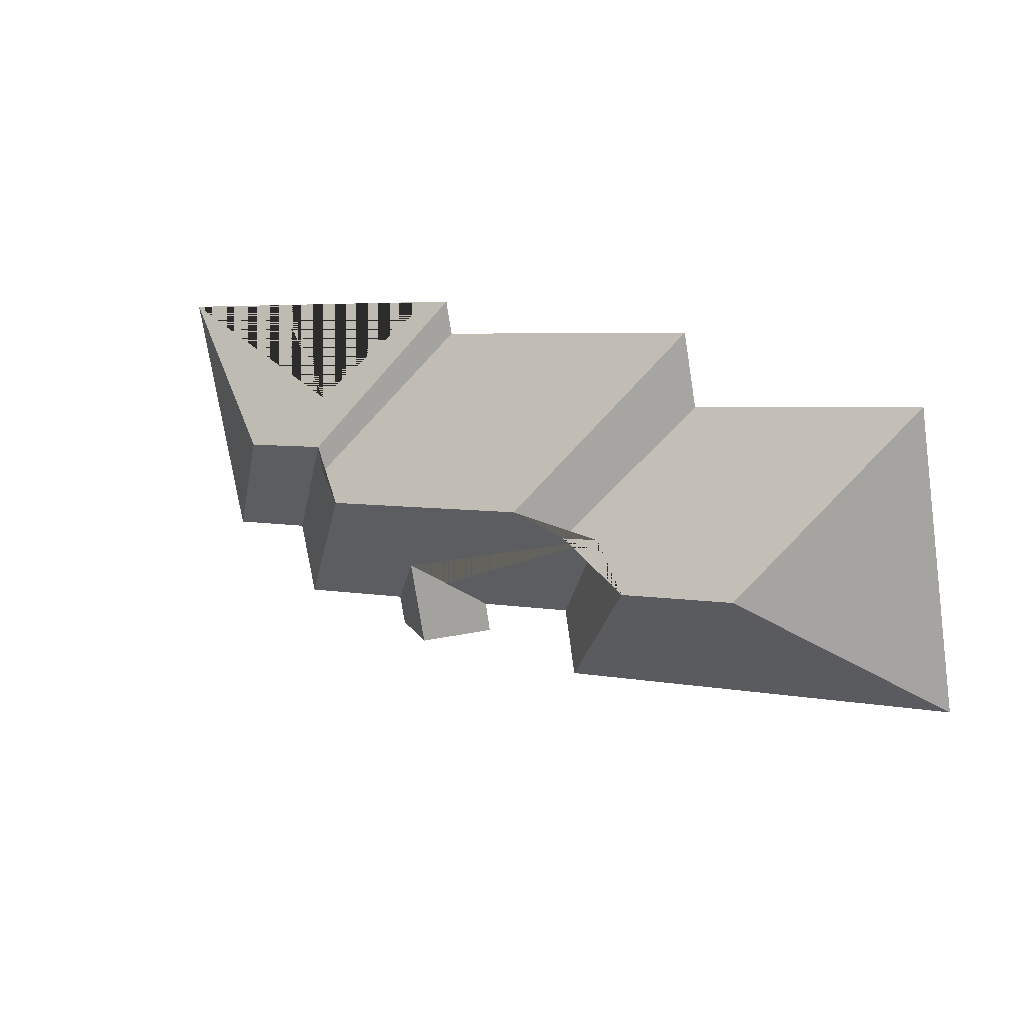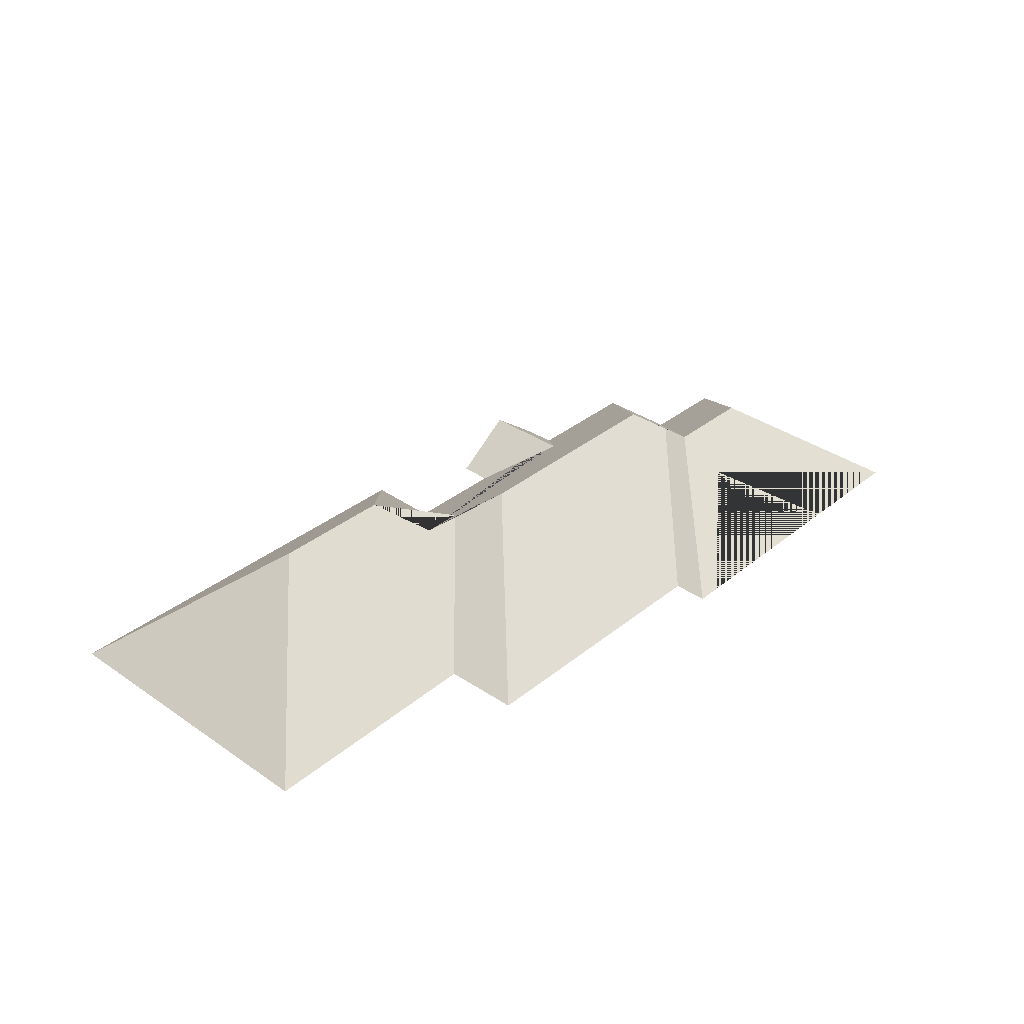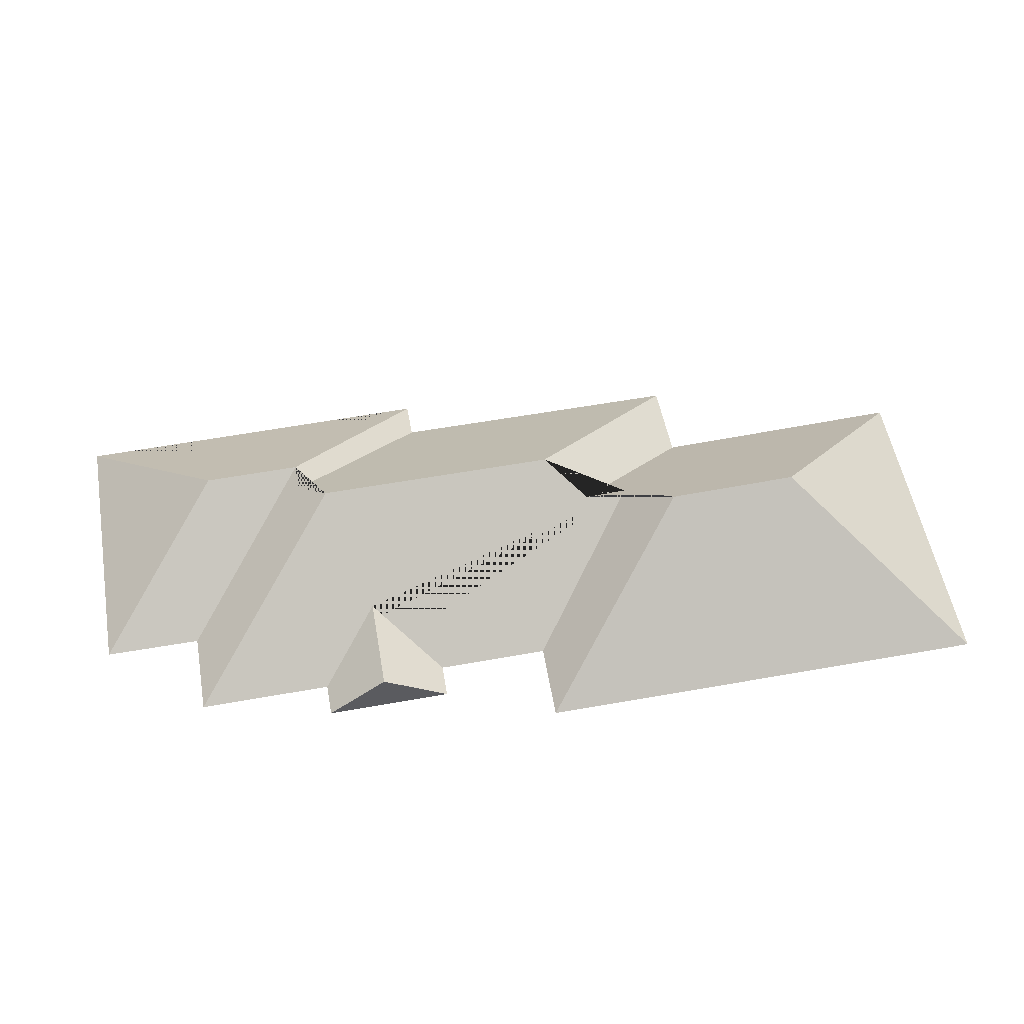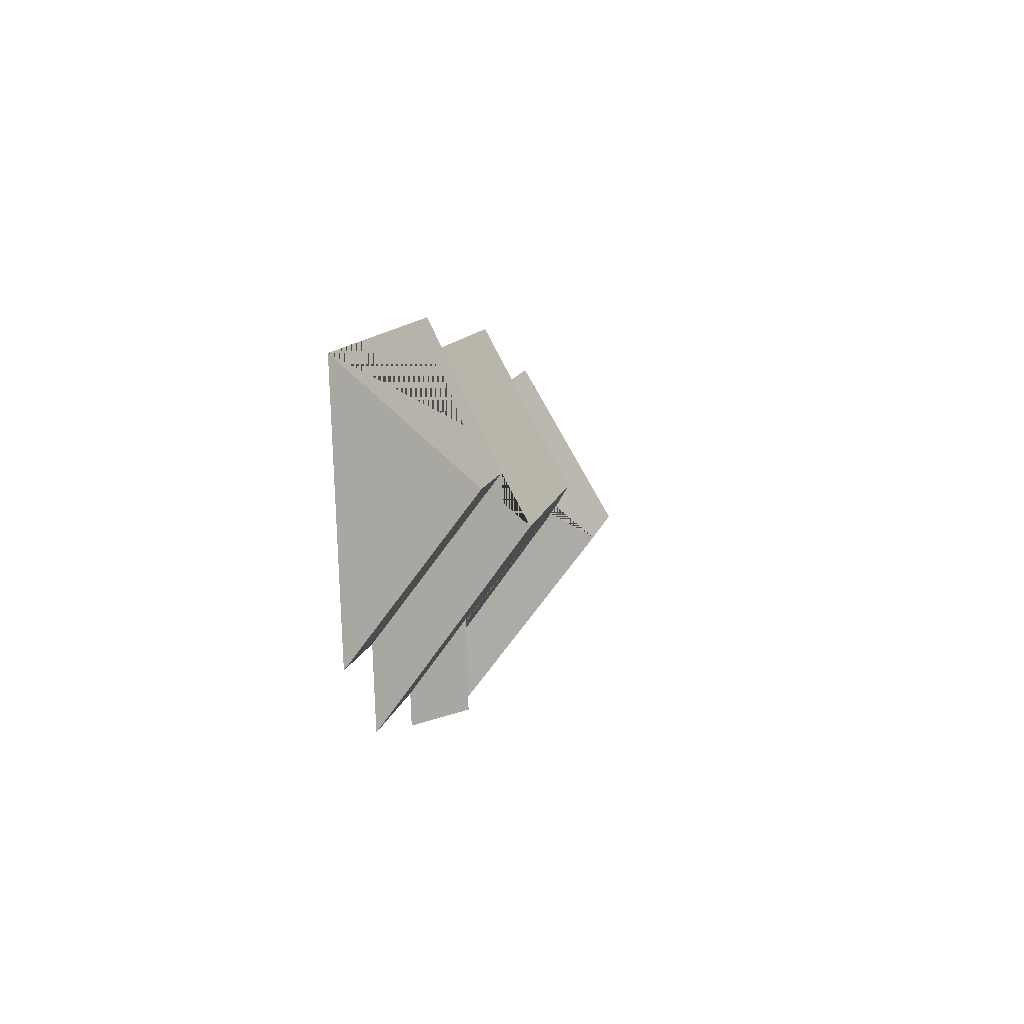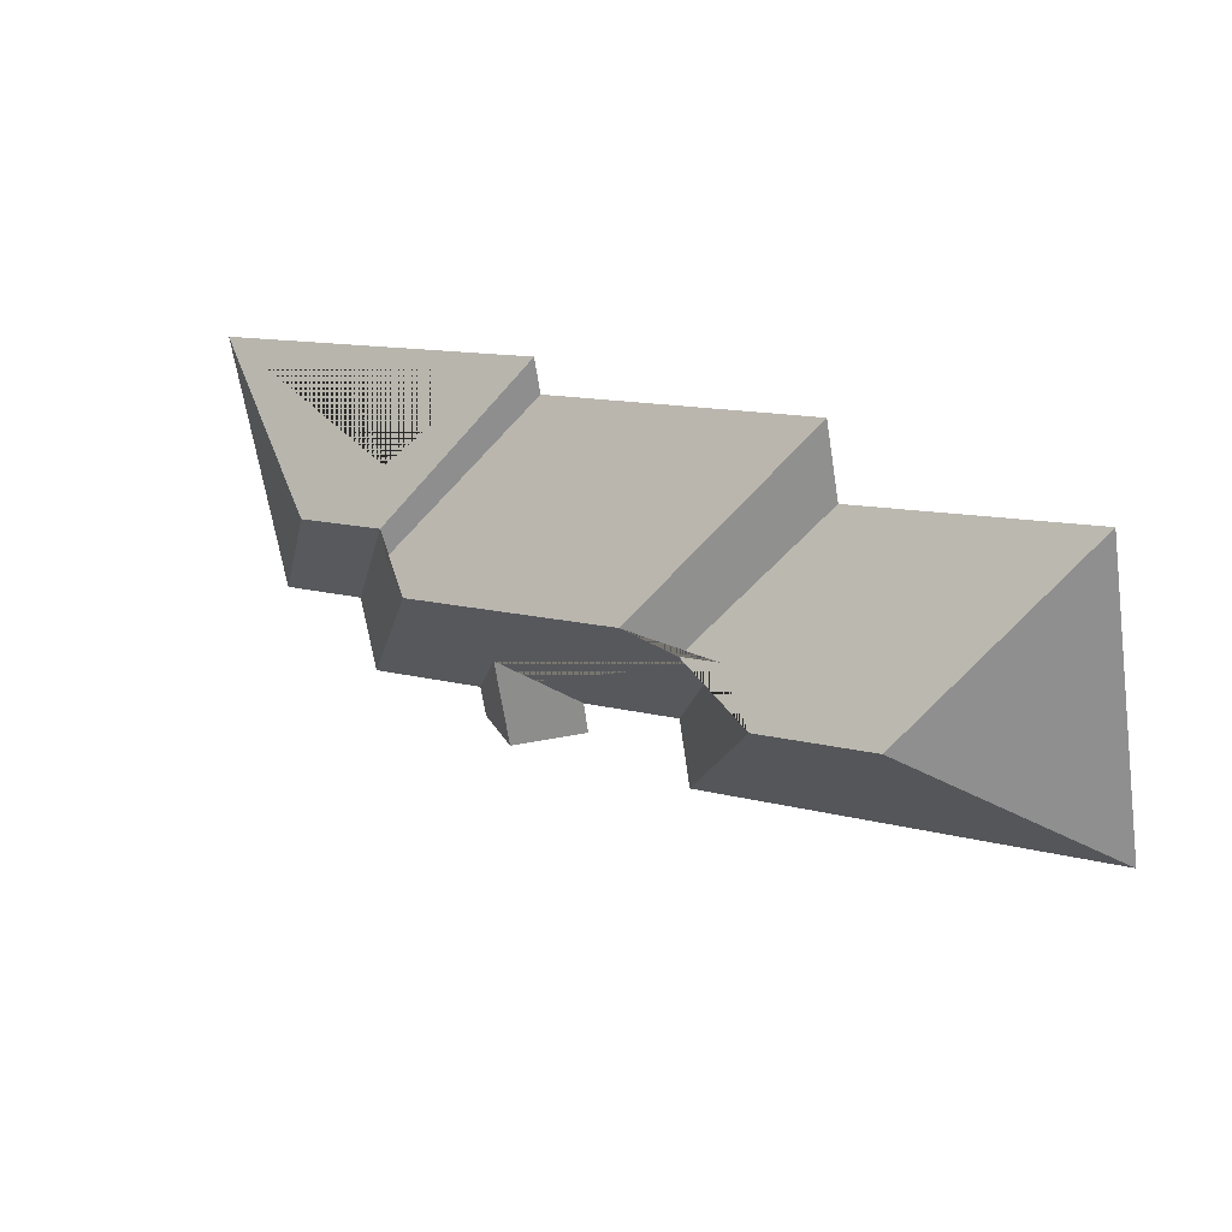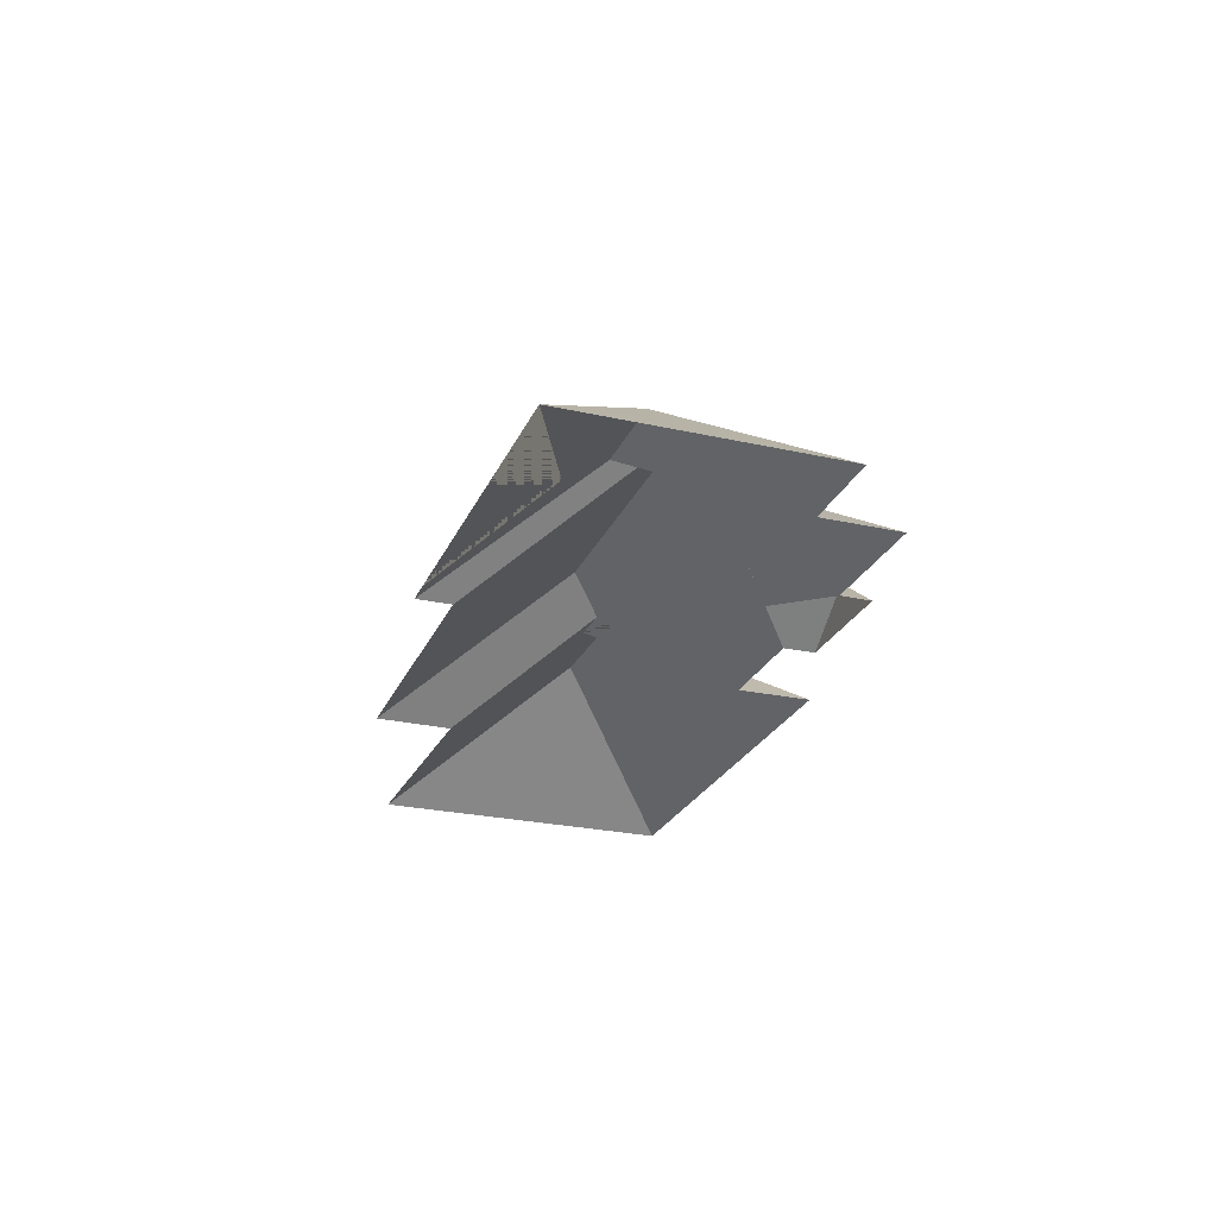
<metadata>
{"format":"obj","ext":"obj","renderer":"f3d","projection":"perspective","resolution":1024,"background":"white","views":[{"elev":23.2,"azim":-148.3,"up":"+Z"},{"elev":34.4,"azim":-37.3,"up":"+Y"},{"elev":-36.3,"azim":-178.5,"up":"+Z"},{"elev":0.4,"azim":100.9,"up":"+Z"},{"elev":31.3,"azim":-149.0,"up":"+Z"},{"elev":-25.3,"azim":80.2,"up":"+Y"}]}
</metadata>
<code>
o CG10_500_036064_0012_roof
v 438.6 75 -33.48
v 481.9 75 -41.17
v 481.4 75 -41.09
v 370.5 75 -21.38
v 550.6 75 -53.38
v 356.1 75 -18.82
v 352.7 75 -38.34
v 197.2 75 -11.44
v 424.3 110.6 -81.63
v 189.1 75 -53.81
v 57.07 75 -28.41
v 466.1 128.8 -115.1
v 415.3 129 -106.3
v 412.5 129 -122
v 394.8 140.4 -134.5
v 268.7 140.2 -112.4
v 222.5 125.3 -124.5
v 244.6 125.2 -128.6
v 524.4 75 -200.5
v 128.1 145 -131.6
v 195.7 144.6 -144.1
v 473.5 75 -192
v 368.9 99.7 -185.7
v 271.3 75 -202.2
v 465.6 75 -236.8
v 395.4 75 -224.3
v 329.4 75 -212.6
v 360.3 99.42 -236.3
v 392.3 75 -241.9
v 326.5 75 -230.3
v 264.6 75 -243.8
v 26.3 75 -201.6
v 438.6 0 -33.48
v 481.9 0 -41.17
v 481.4 0 -41.09
v 550.6 0 -53.38
v 524.4 0 -200.5
v 473.5 0 -192
v 465.6 0 -236.8
v 395.4 0 -224.3
v 392.3 0 -241.9
v 326.5 0 -230.3
v 329.4 0 -212.6
v 271.3 0 -202.2
v 264.6 0 -243.8
v 26.3 0 -201.6
v 57.07 0 -28.41
v 189.1 0 -53.81
v 197.2 0 -11.44
v 352.7 0 -38.34
v 356.1 0 -18.82
v 370.5 0 -21.38
f 5 19 12
f 5 3 9 4 6 13 12
f 3 2 1 9
f 1 9 4
f 12 19 22 13
f 13 6 7 14
f 13 22 25 15 14
f 7 14 15 16 8
f 16 18 10 8
f 18 17 21 20 11 10
f 20 11 32
f 20 32 31 21
f 21 31 24 17
f 17 24 27 23 26 25 15 16 18
f 29 26 23 28
f 28 23 27 30
f 29 28 30

</code>
